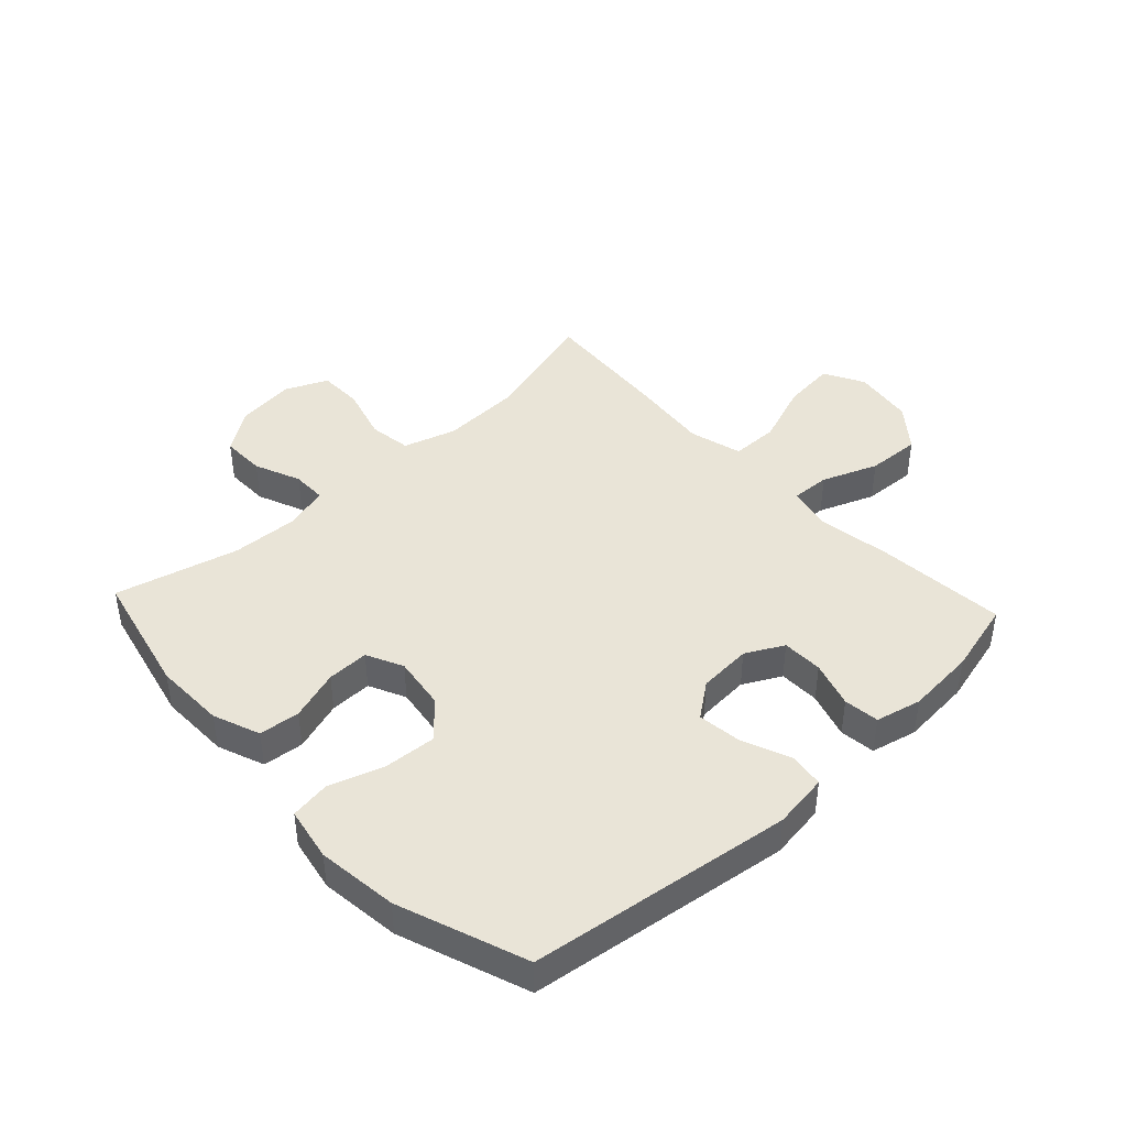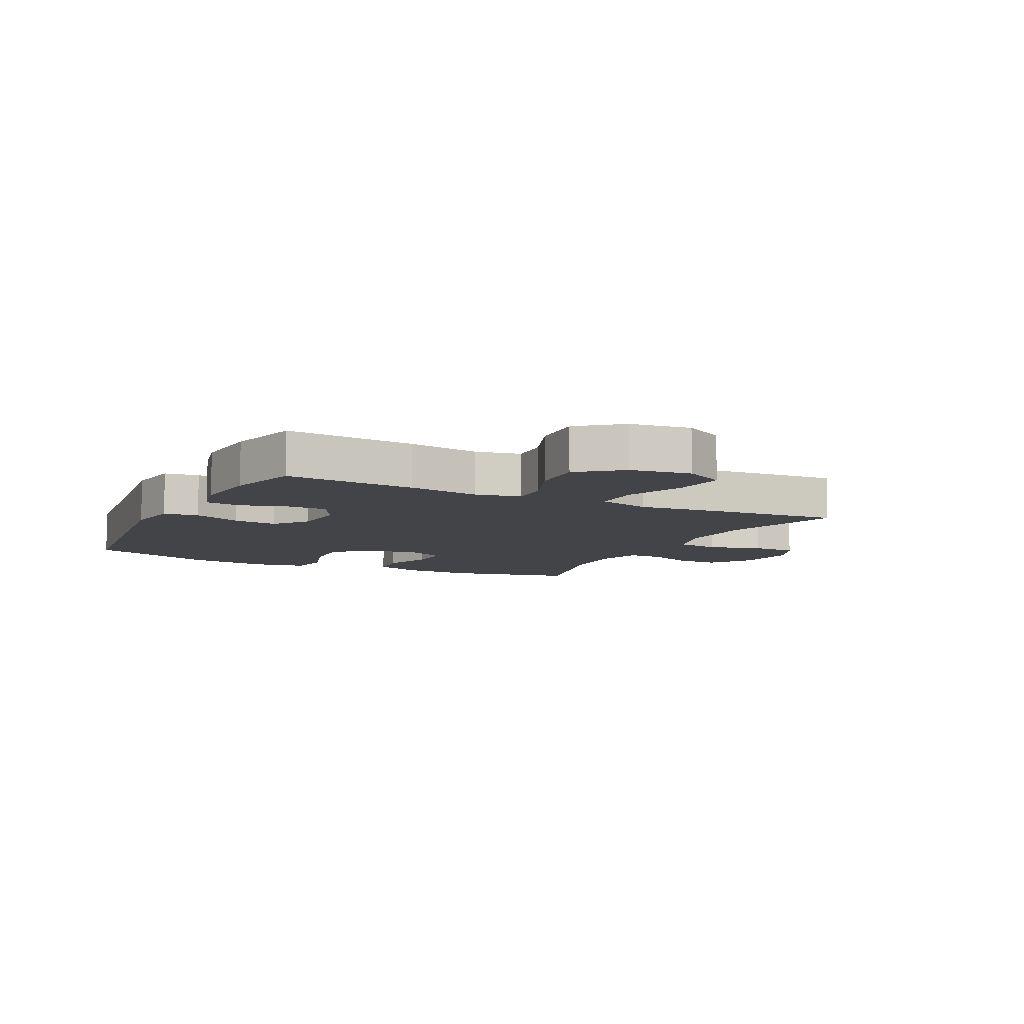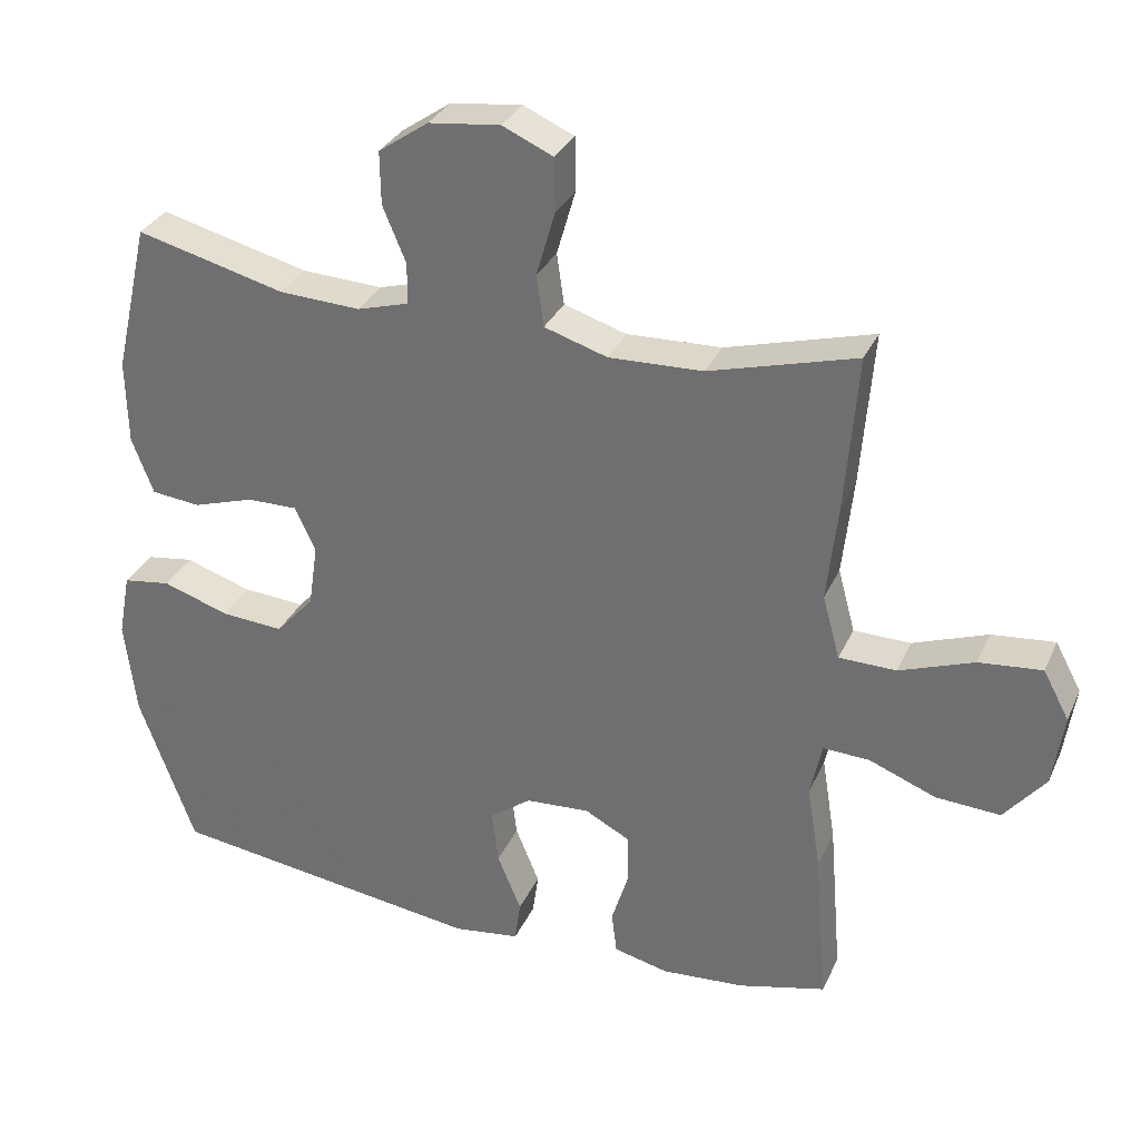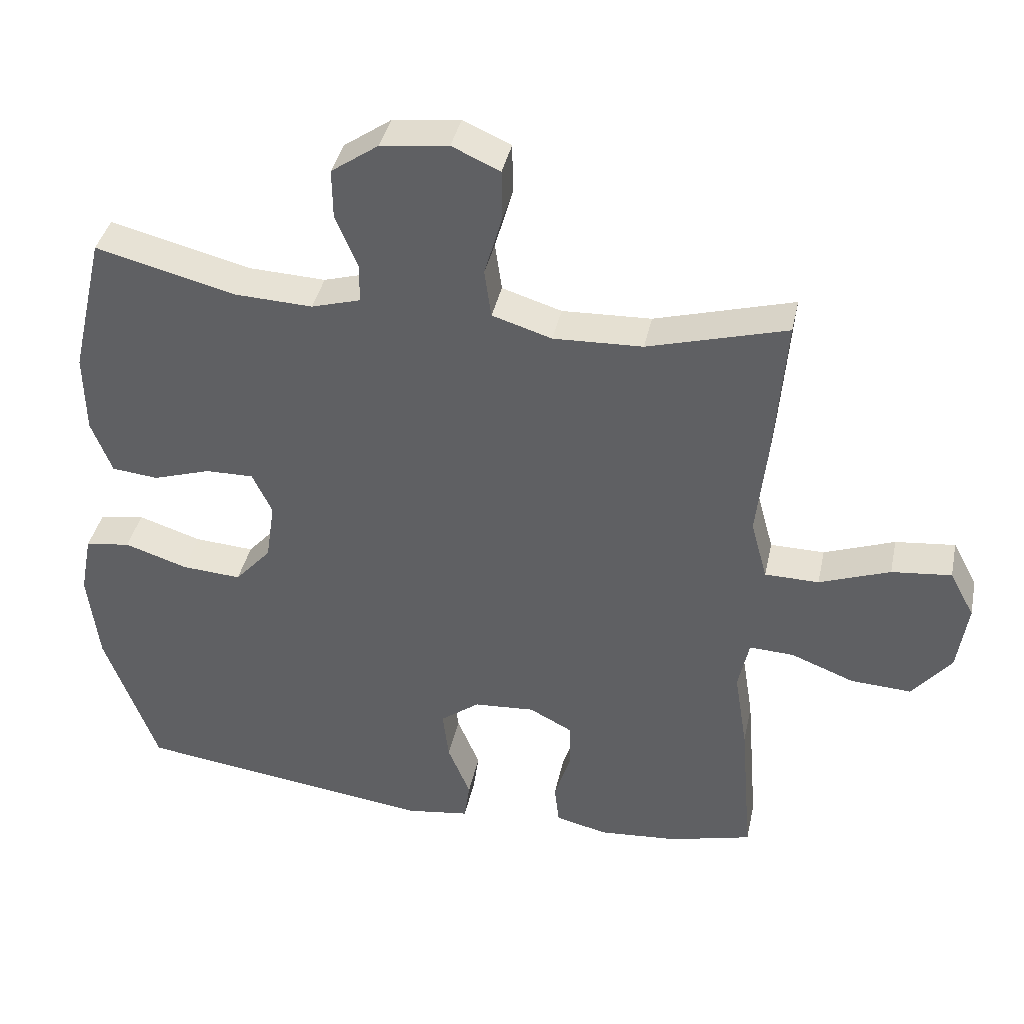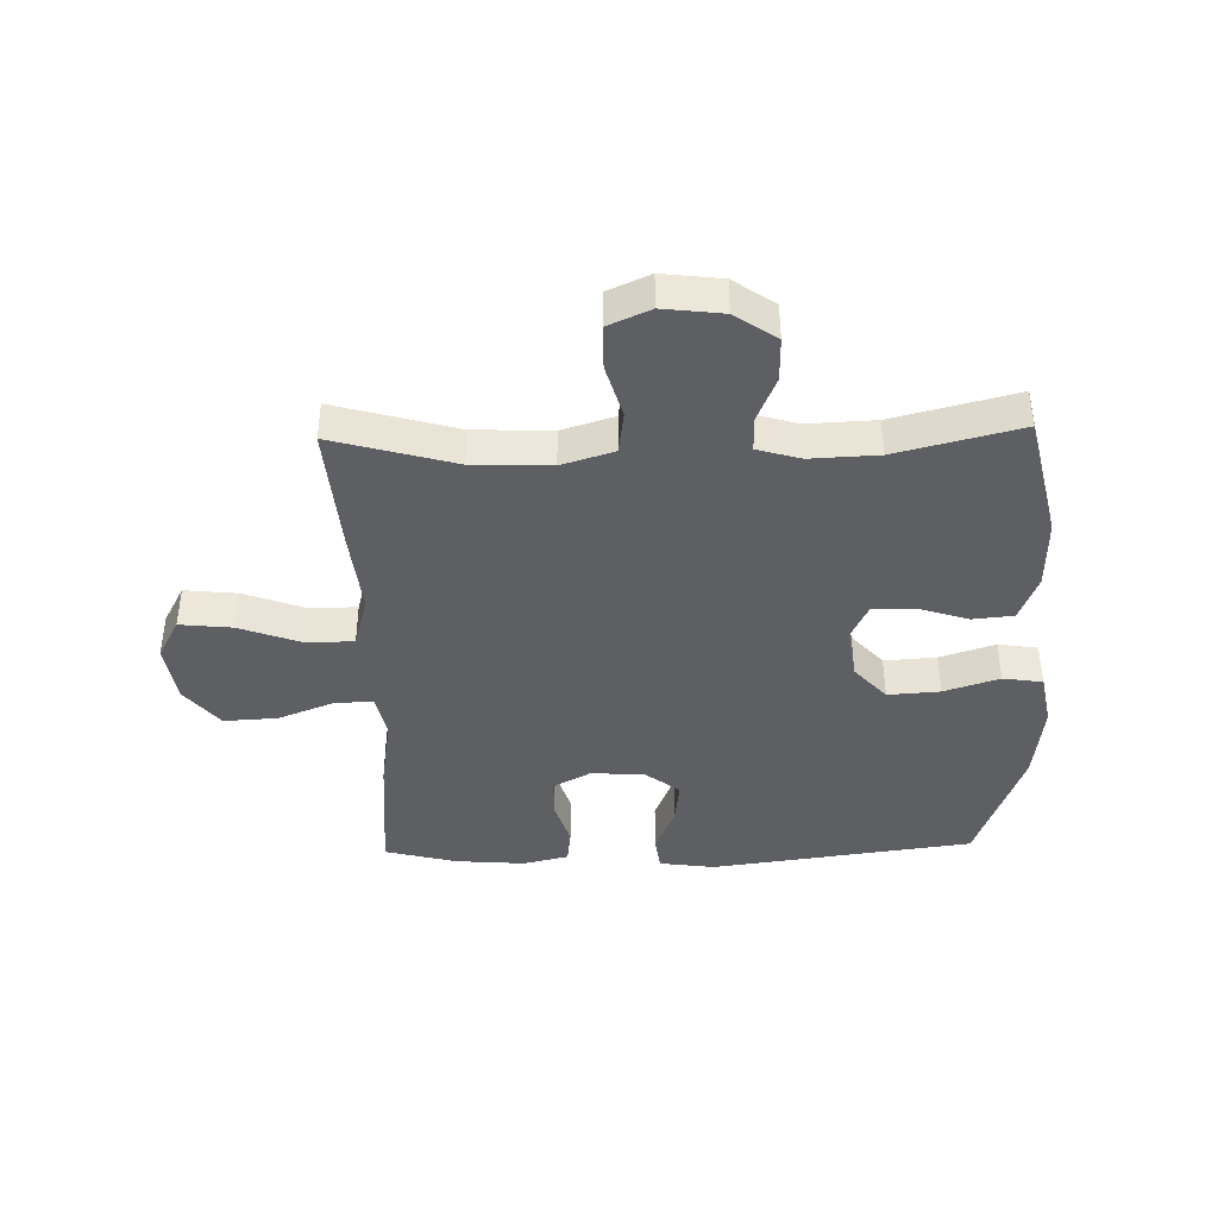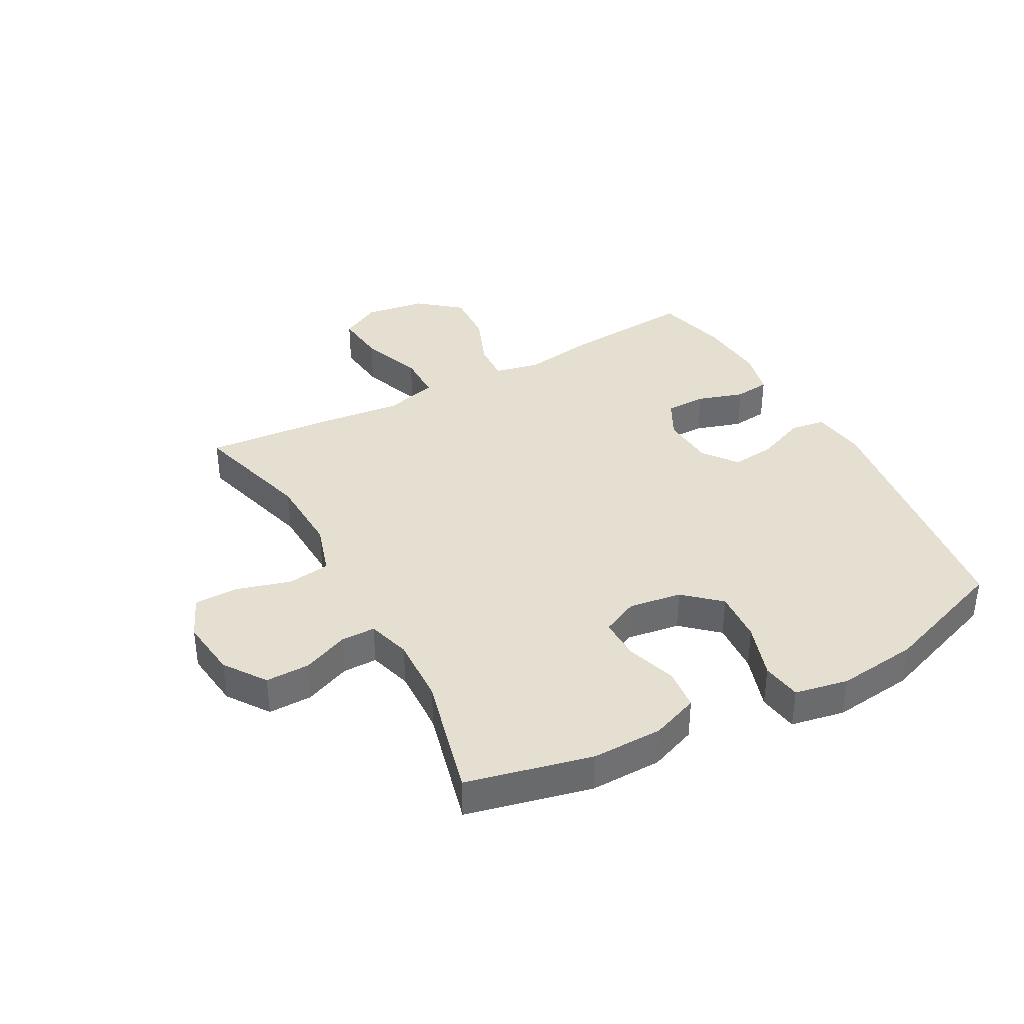
<metadata>
{"format":"obj","ext":"obj","renderer":"f3d","projection":"perspective","resolution":1024,"background":"white","views":[{"elev":43.0,"azim":137.0,"up":"+Y"},{"elev":-8.3,"azim":-116.8,"up":"+Y"},{"elev":31.7,"azim":-158.5,"up":"+Z"},{"elev":39.1,"azim":-168.1,"up":"+Z"},{"elev":-40.9,"azim":1.4,"up":"+Y"},{"elev":37.4,"azim":61.5,"up":"+Y"}]}
</metadata>
<code>
v 0.5 0.07 -0.5
v 0.063 0.07 -0.559
v -0.029 0.07 -0.546
v -0.037 0.07 -0.488
v -0.004 0.07 -0.408
v 0.005 0.07 -0.334
v -0.052 0.07 -0.291
v -0.141 0.07 -0.285
v -0.204 0.07 -0.318
v -0.205 0.07 -0.386
v -0.181 0.07 -0.463
v -0.188 0.07 -0.522
v -0.264 0.07 -0.54
v -0.379 0.07 -0.531
v -0.5 0.07 -0.5
v -0.482 0.07 -0.282
v -0.463 0.07 -0.163
v -0.479 0.07 -0.088
v -0.544 0.07 -0.091
v -0.636 0.07 -0.127
v -0.725 0.07 -0.132
v -0.782 0.07 -0.062
v -0.797 0.07 0.039
v -0.761 0.07 0.106
v -0.674 0.07 0.097
v -0.571 0.07 0.059
v -0.492 0.07 0.06
v -0.468 0.07 0.148
v -0.483 0.07 0.286
v -0.5 0.07 0.5
v -0.297 0.07 0.443
v -0.167 0.07 0.438
v -0.08 0.07 0.465
v -0.07 0.07 0.536
v -0.096 0.07 0.626
v -0.095 0.07 0.7
v -0.025 0.07 0.731
v 0.074 0.07 0.719
v 0.143 0.07 0.671
v 0.142 0.07 0.598
v 0.11 0.07 0.521
v 0.11 0.07 0.464
v 0.182 0.07 0.443
v 0.295 0.07 0.448
v 0.5 0.07 0.5
v 0.548 0.07 0.292
v 0.546 0.07 0.174
v 0.516 0.07 0.096
v 0.448 0.07 0.089
v 0.364 0.07 0.116
v 0.294 0.07 0.117
v 0.265 0.07 0.056
v 0.278 0.07 -0.032
v 0.331 0.07 -0.091
v 0.418 0.07 -0.085
v 0.51 0.07 -0.055
v 0.576 0.07 -0.065
v 0.593 0.07 -0.154
v 0.577 0.07 -0.288
v 0.5 0 -0.5
v 0.063 0 -0.559
v -0.029 0 -0.546
v -0.037 0 -0.488
v -0.004 0 -0.408
v 0.005 0 -0.334
v -0.052 0 -0.291
v -0.141 0 -0.285
v -0.204 0 -0.318
v -0.205 0 -0.386
v -0.181 0 -0.463
v -0.188 0 -0.522
v -0.264 0 -0.54
v -0.379 0 -0.531
v -0.5 0 -0.5
v -0.482 0 -0.282
v -0.463 0 -0.163
v -0.479 0 -0.088
v -0.544 0 -0.091
v -0.636 0 -0.127
v -0.725 0 -0.132
v -0.782 0 -0.062
v -0.797 0 0.039
v -0.761 0 0.106
v -0.674 0 0.097
v -0.571 0 0.059
v -0.492 0 0.06
v -0.468 0 0.148
v -0.483 0 0.286
v -0.5 0 0.5
v -0.297 0 0.443
v -0.167 0 0.438
v -0.08 0 0.465
v -0.07 0 0.536
v -0.096 0 0.626
v -0.095 0 0.7
v -0.025 0 0.731
v 0.074 0 0.719
v 0.143 0 0.671
v 0.142 0 0.598
v 0.11 0 0.521
v 0.11 0 0.464
v 0.182 0 0.443
v 0.295 0 0.448
v 0.5 0 0.5
v 0.548 0 0.292
v 0.546 0 0.174
v 0.516 0 0.096
v 0.448 0 0.089
v 0.364 0 0.116
v 0.294 0 0.117
v 0.265 0 0.056
v 0.278 0 -0.032
v 0.331 0 -0.091
v 0.418 0 -0.085
v 0.51 0 -0.055
v 0.576 0 -0.065
v 0.593 0 -0.154
v 0.577 0 -0.288
f 55 56 57 58
f 54 55 58 59
f 47 48 49 50
f 47 50 51
f 44 45 46 47
f 43 44 47 51
f 42 43 51 52
f 38 39 40 41
f 38 41 42
f 37 38 42
f 34 35 36 37
f 33 34 37 42
f 32 33 42 52
f 28 29 30 31
f 27 28 31 32
f 23 24 25 26
f 23 26 27
f 22 23 27
f 19 20 21 22
f 18 19 22 27
f 17 18 27 32
f 10 11 12 13
f 9 10 13 14
f 2 3 4 5
f 2 5 6
f 54 59 1 2
f 53 54 2 6
f 52 53 6 7
f 32 52 7 8
f 17 32 8 9
f 15 16 17
f 9 14 15 17
f 117 116 115 114
f 118 117 114 113
f 109 108 107 106
f 110 109 106
f 106 105 104 103
f 110 106 103 102
f 111 110 102 101
f 100 99 98 97
f 101 100 97
f 101 97 96
f 96 95 94 93
f 101 96 93 92
f 111 101 92 91
f 90 89 88 87
f 91 90 87 86
f 85 84 83 82
f 86 85 82
f 86 82 81
f 81 80 79 78
f 86 81 78 77
f 91 86 77 76
f 72 71 70 69
f 73 72 69 68
f 64 63 62 61
f 65 64 61
f 61 60 118 113
f 65 61 113 112
f 66 65 112 111
f 67 66 111 91
f 68 67 91 76
f 76 75 74
f 76 74 73 68
f 1 60 61 2
f 2 61 62 3
f 3 62 63 4
f 4 63 64 5
f 5 64 65 6
f 6 65 66 7
f 7 66 67 8
f 8 67 68 9
f 9 68 69 10
f 10 69 70 11
f 11 70 71 12
f 12 71 72 13
f 13 72 73 14
f 14 73 74 15
f 15 74 75 16
f 16 75 76 17
f 17 76 77 18
f 18 77 78 19
f 19 78 79 20
f 20 79 80 21
f 21 80 81 22
f 22 81 82 23
f 23 82 83 24
f 24 83 84 25
f 25 84 85 26
f 26 85 86 27
f 27 86 87 28
f 28 87 88 29
f 29 88 89 30
f 30 89 90 31
f 31 90 91 32
f 32 91 92 33
f 33 92 93 34
f 34 93 94 35
f 35 94 95 36
f 36 95 96 37
f 37 96 97 38
f 38 97 98 39
f 39 98 99 40
f 40 99 100 41
f 41 100 101 42
f 42 101 102 43
f 43 102 103 44
f 44 103 104 45
f 45 104 105 46
f 46 105 106 47
f 47 106 107 48
f 48 107 108 49
f 49 108 109 50
f 50 109 110 51
f 51 110 111 52
f 52 111 112 53
f 53 112 113 54
f 54 113 114 55
f 55 114 115 56
f 56 115 116 57
f 57 116 117 58
f 58 117 118 59
f 59 118 60 1

</code>
